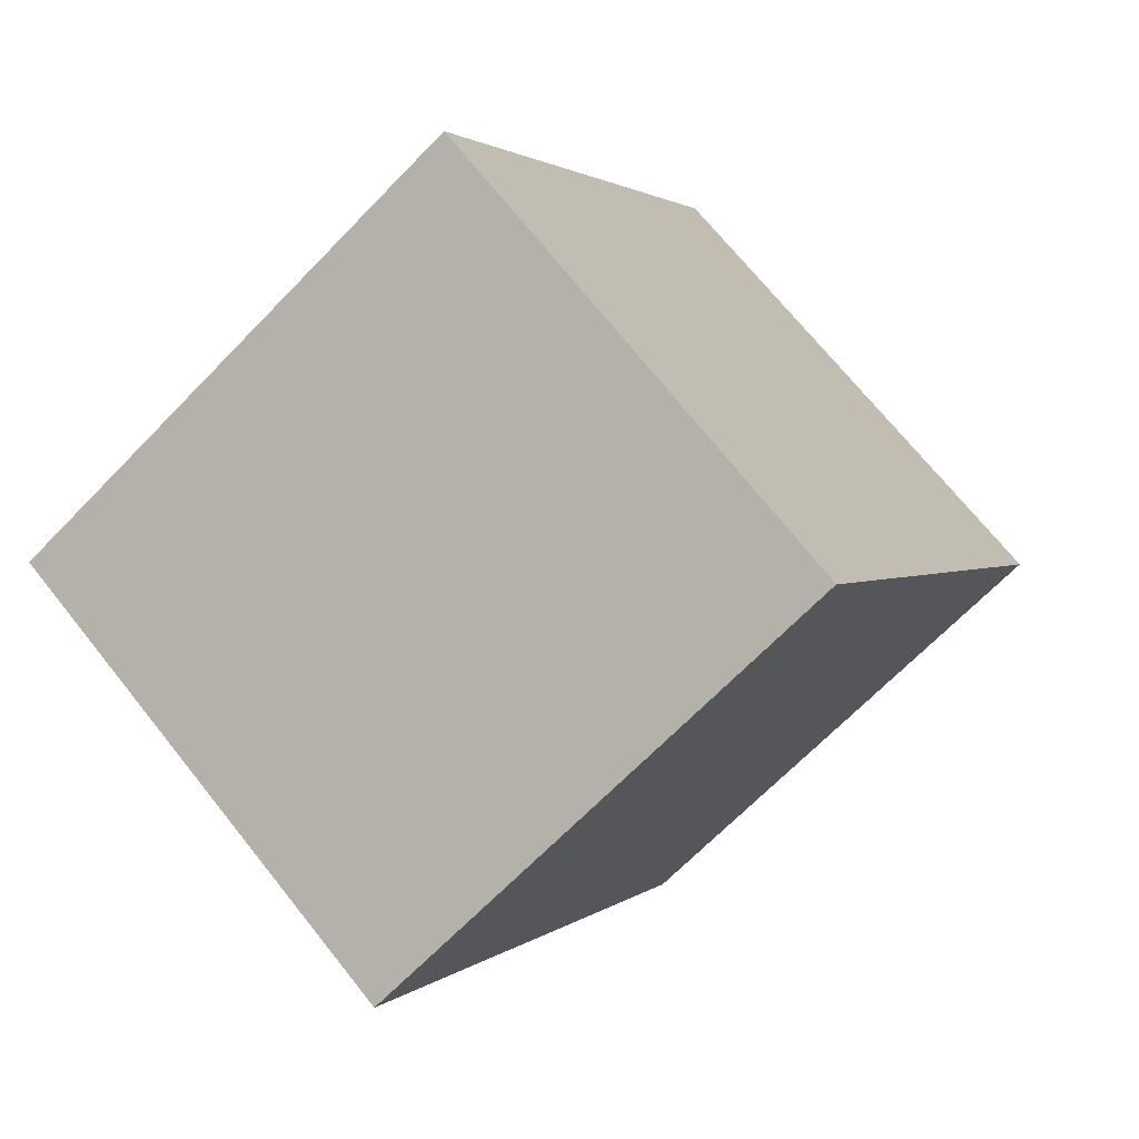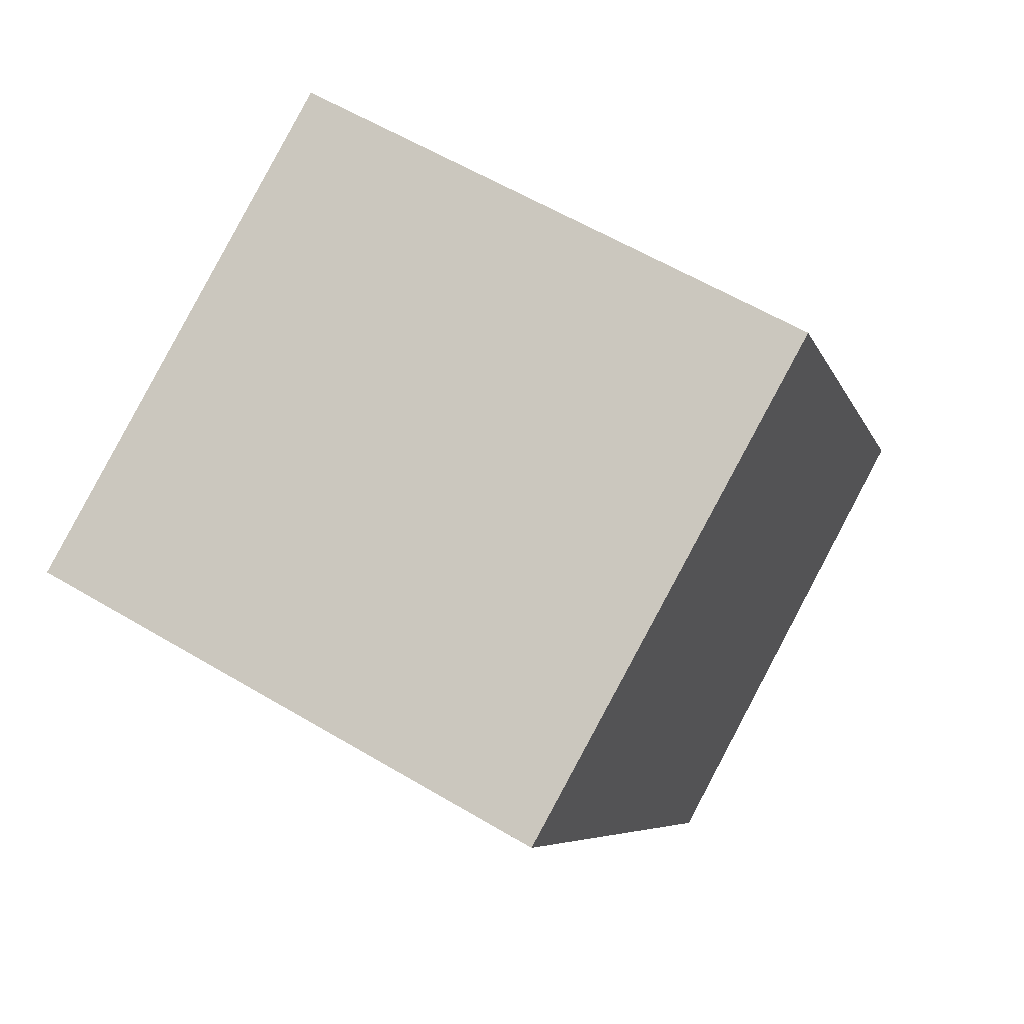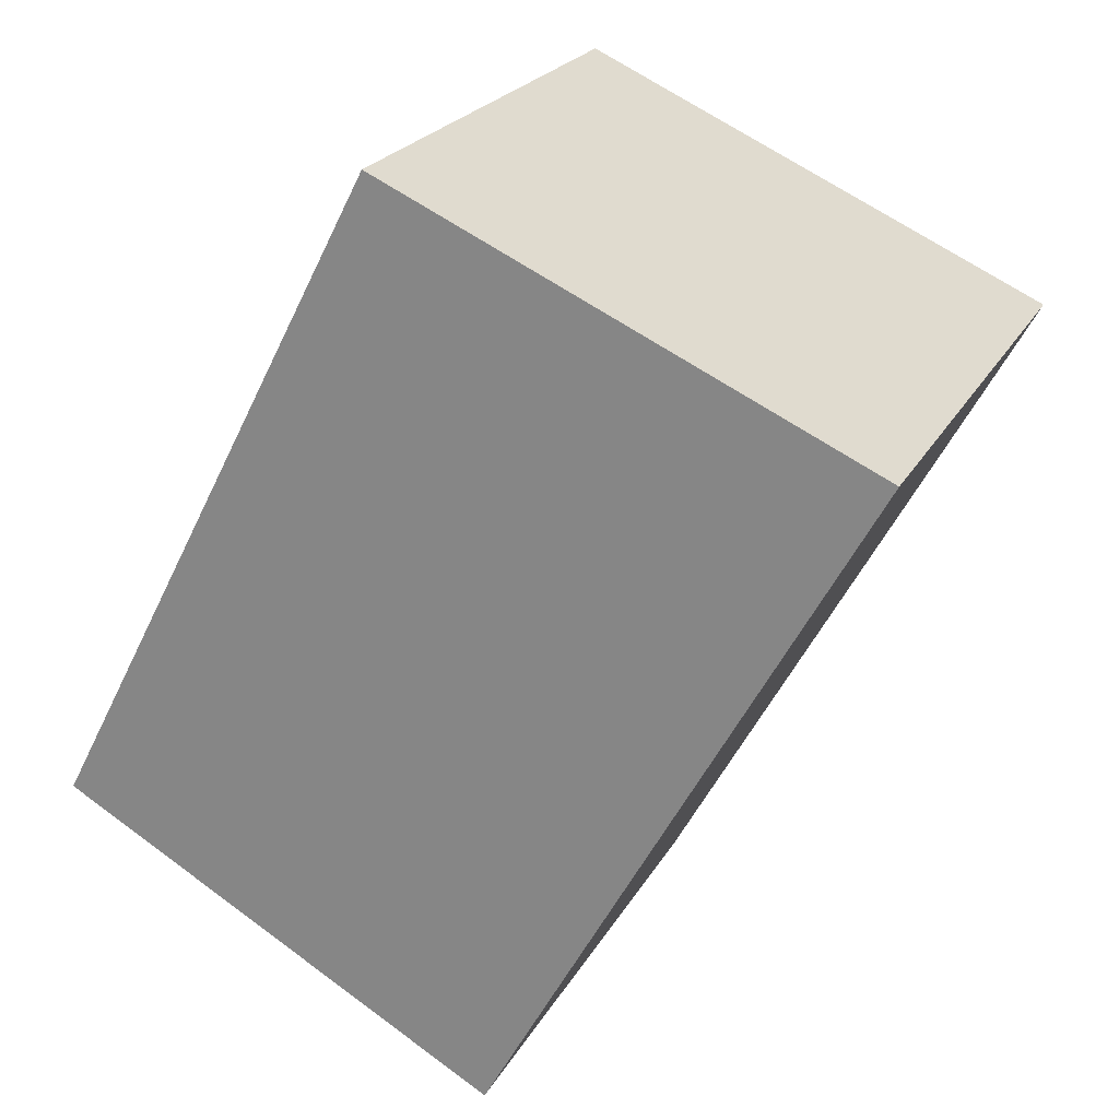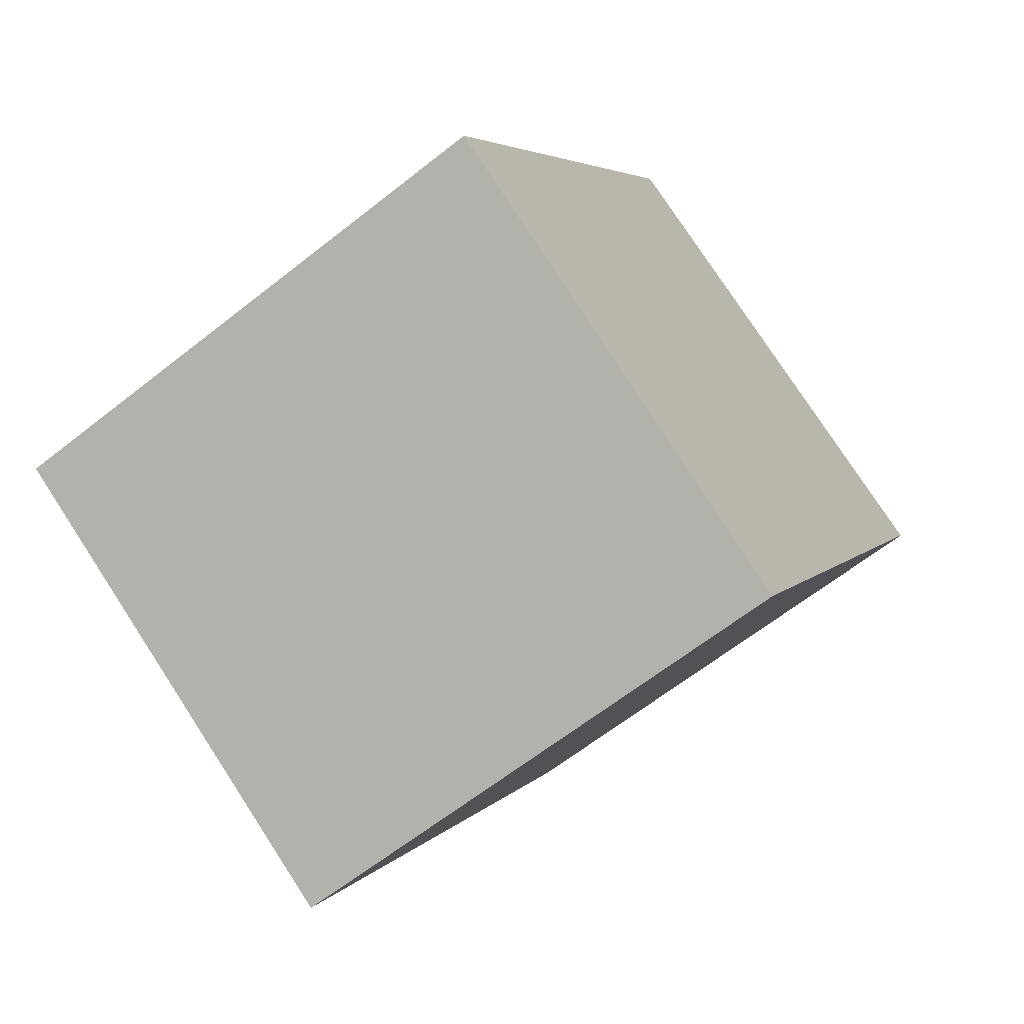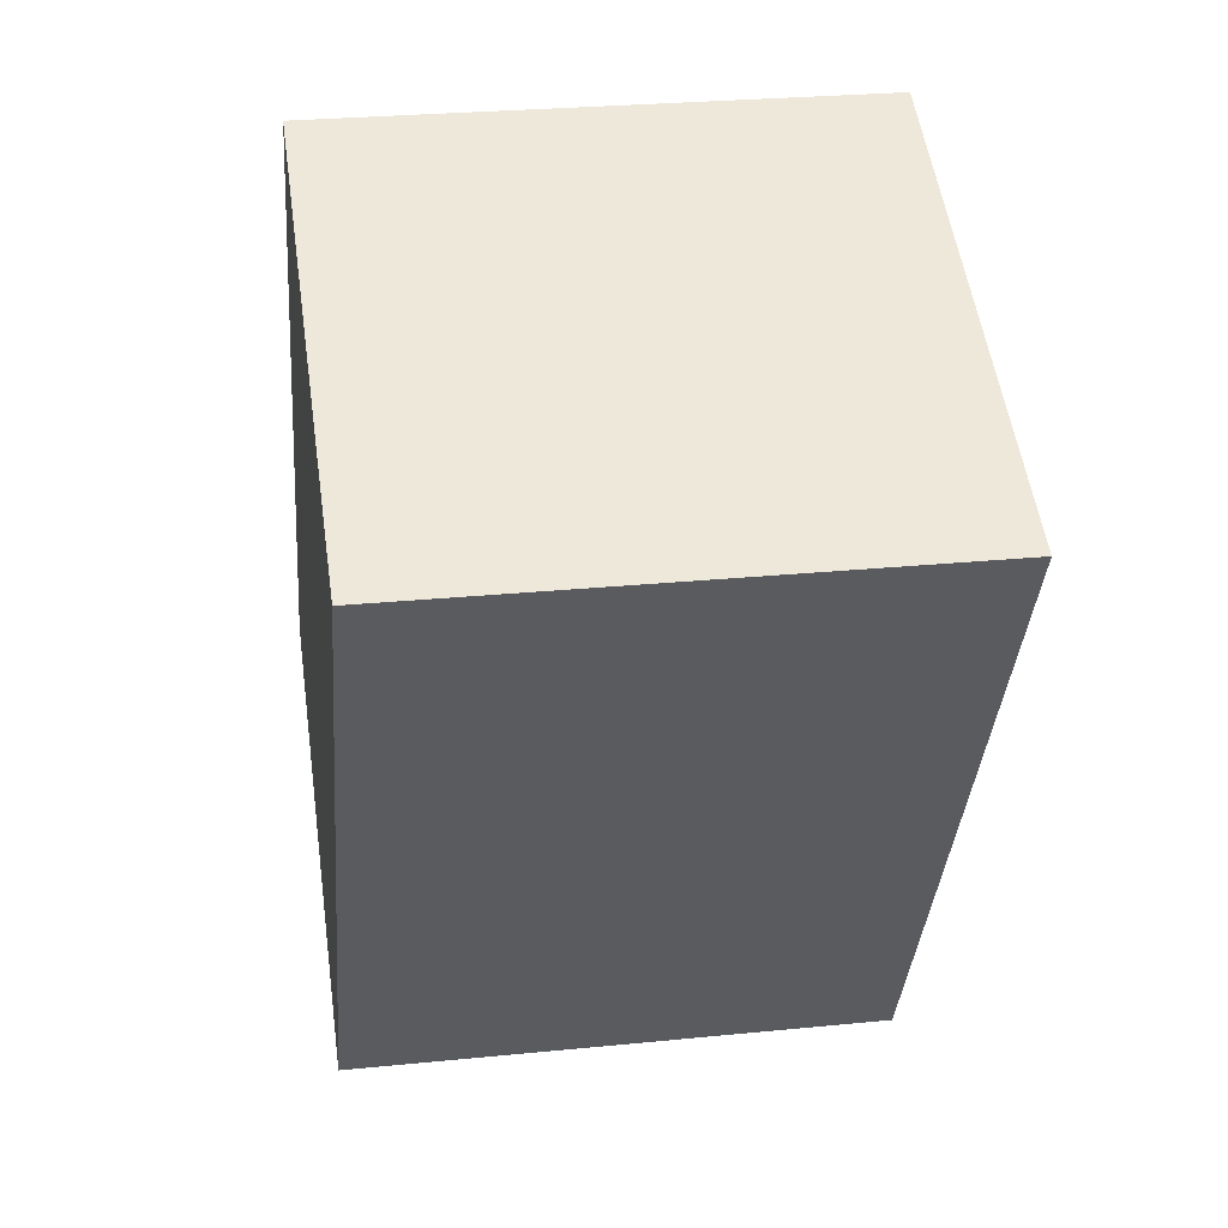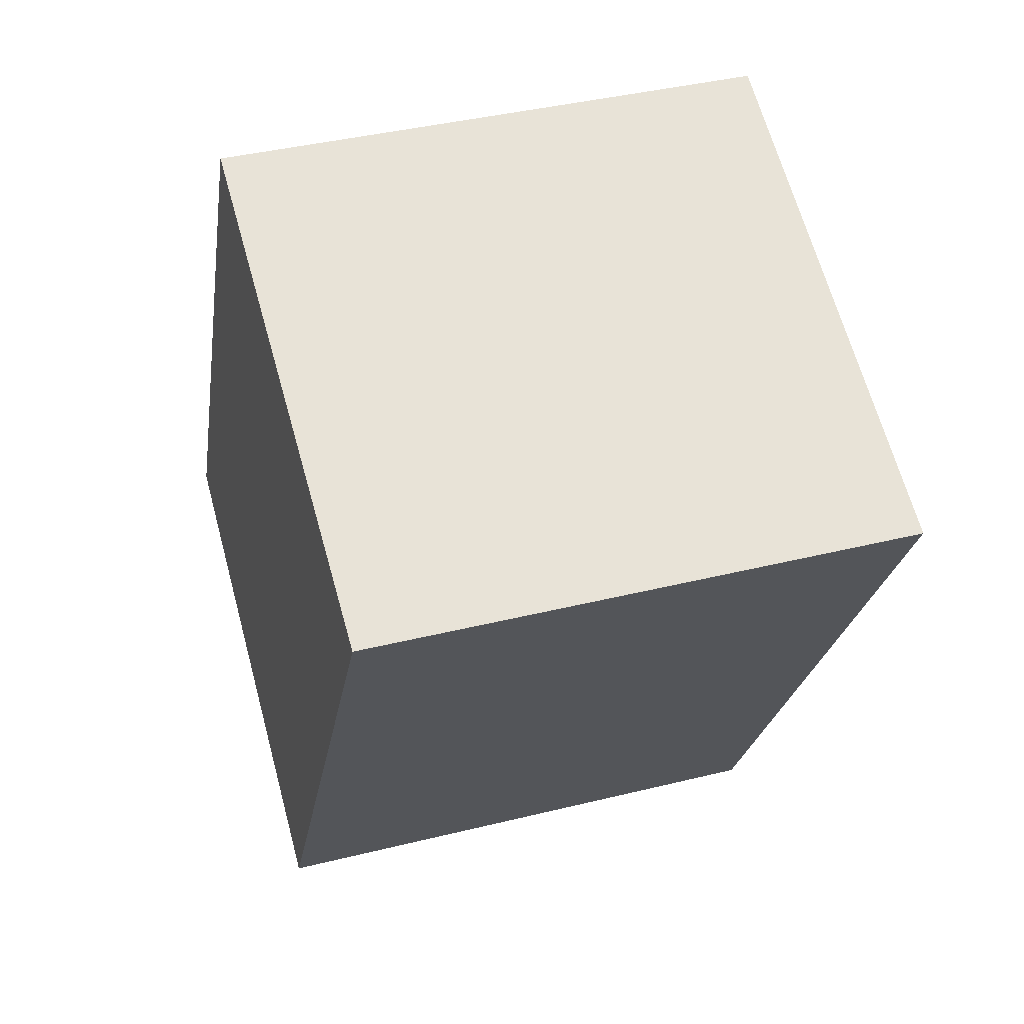
<metadata>
{"format":"obj","ext":"obj","renderer":"f3d","projection":"perspective","resolution":1024,"background":"white","views":[{"elev":-67.7,"azim":-44.1,"up":"+Z"},{"elev":59.1,"azim":121.5,"up":"+Z"},{"elev":22.7,"azim":22.1,"up":"+Z"},{"elev":-63.2,"azim":-51.3,"up":"+Z"},{"elev":27.0,"azim":81.2,"up":"+Z"},{"elev":39.8,"azim":72.9,"up":"+Z"}]}
</metadata>
<code>
v  0 1.782 1.091e-16
v  2.688 1.782 1.432
v  1.449 1.782 -0.821
v  1.112 1.782 2.149
v  2.688 -8.768e-17 1.432
v  1.449 5.027e-17 -0.821
v  0 0 0
v  1.112 -1.316e-16 2.149
g defaultobject
f 1 2 3
f 2 1 4
f 5 3 2
f 3 5 6
f 6 1 3
f 1 6 7
f 7 4 1
f 4 7 8
f 8 2 4
f 2 8 5
f 8 6 5
f 6 8 7

</code>
